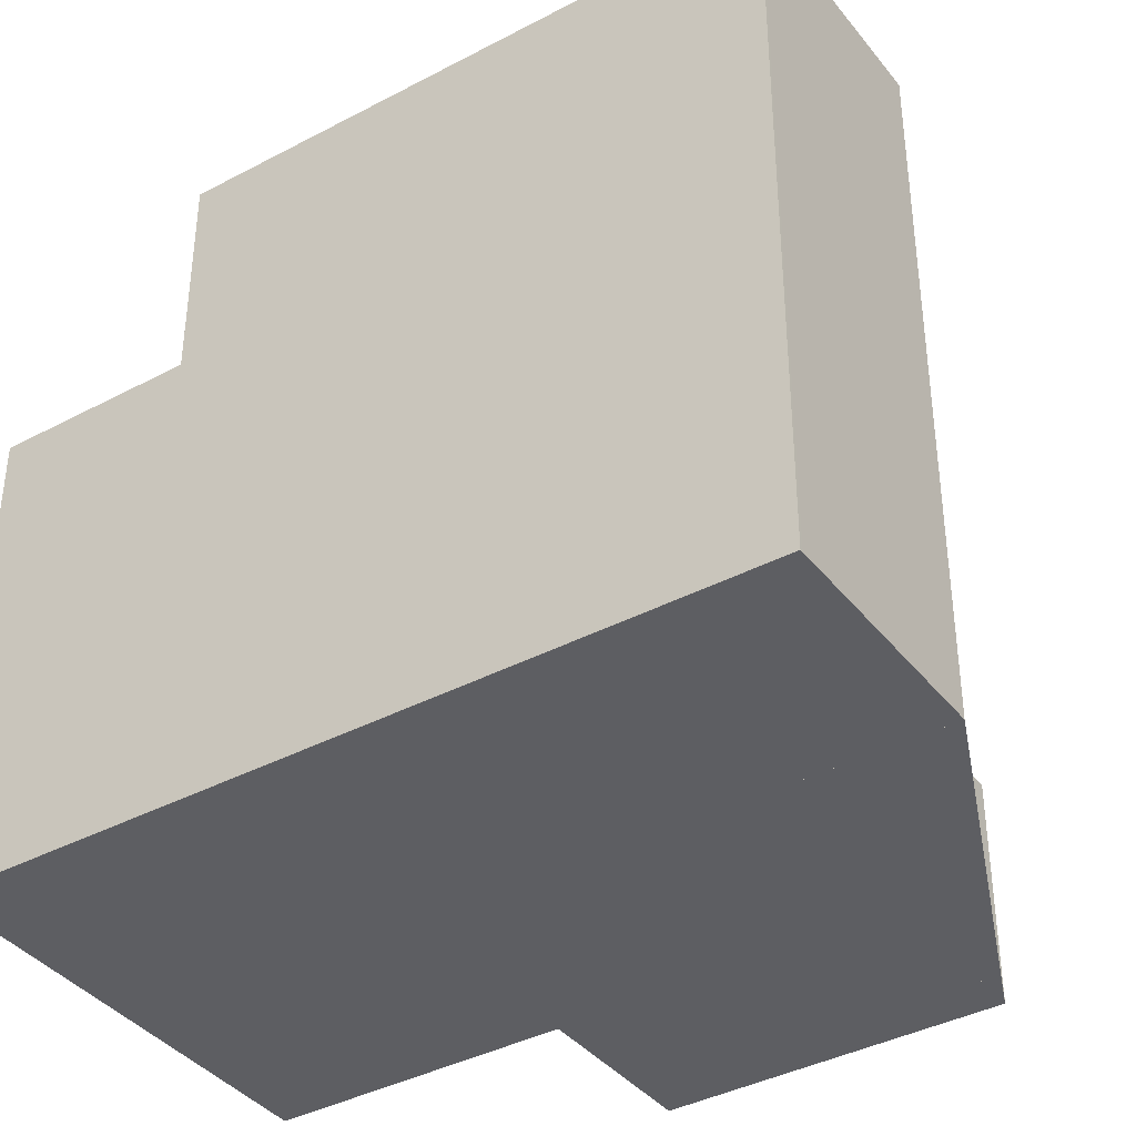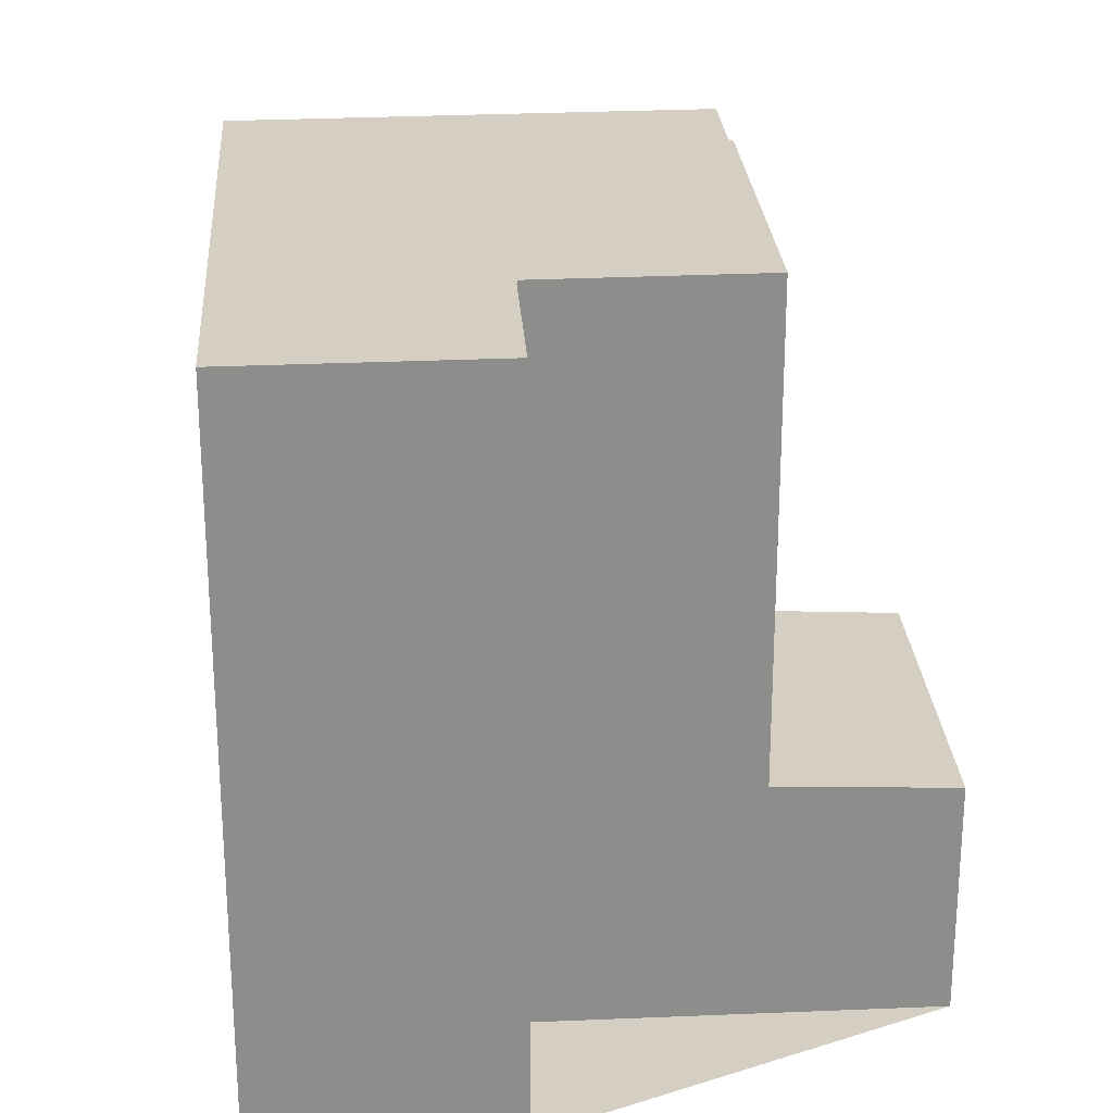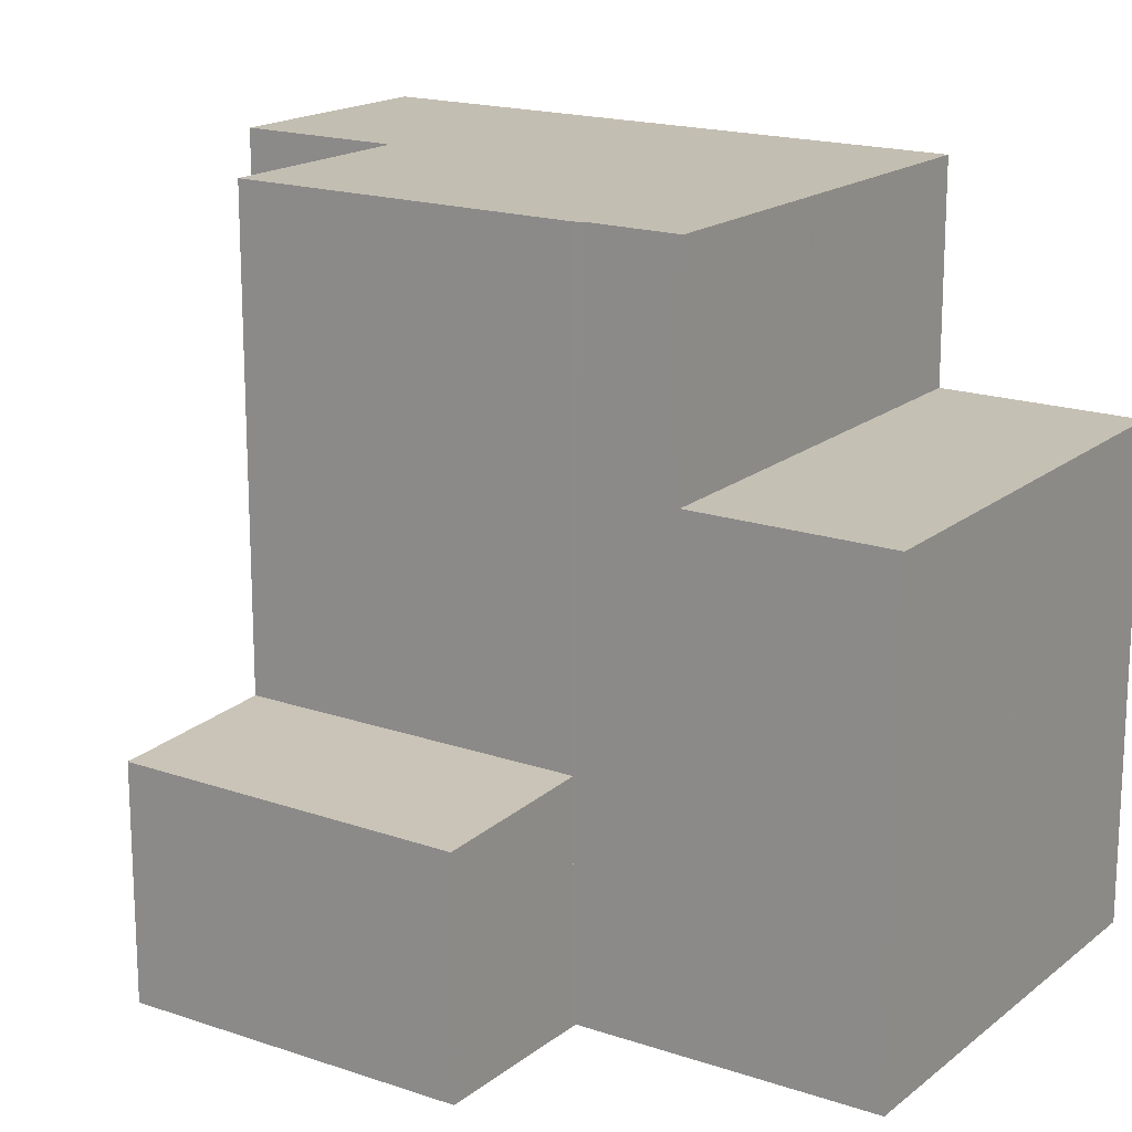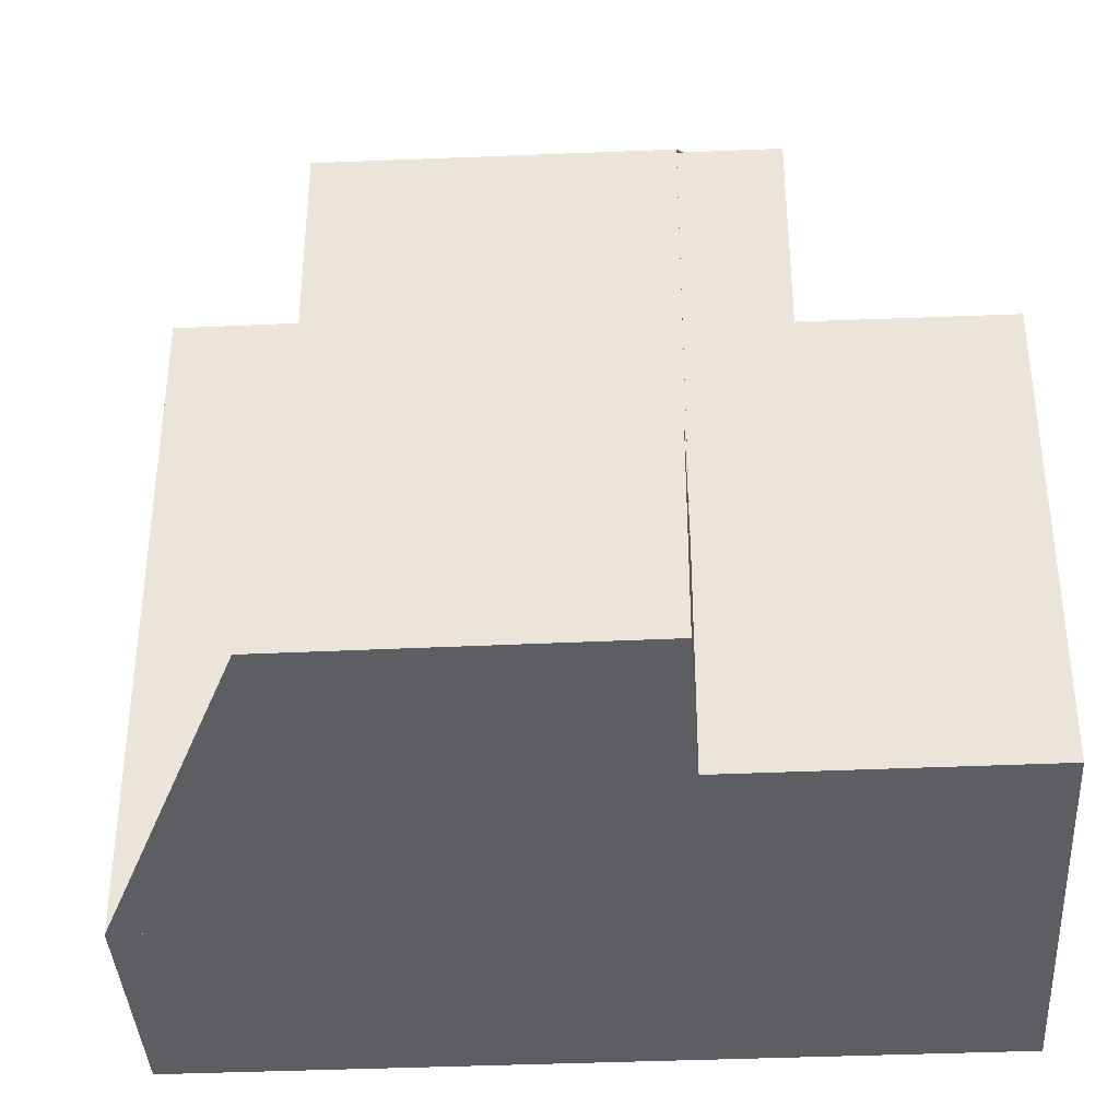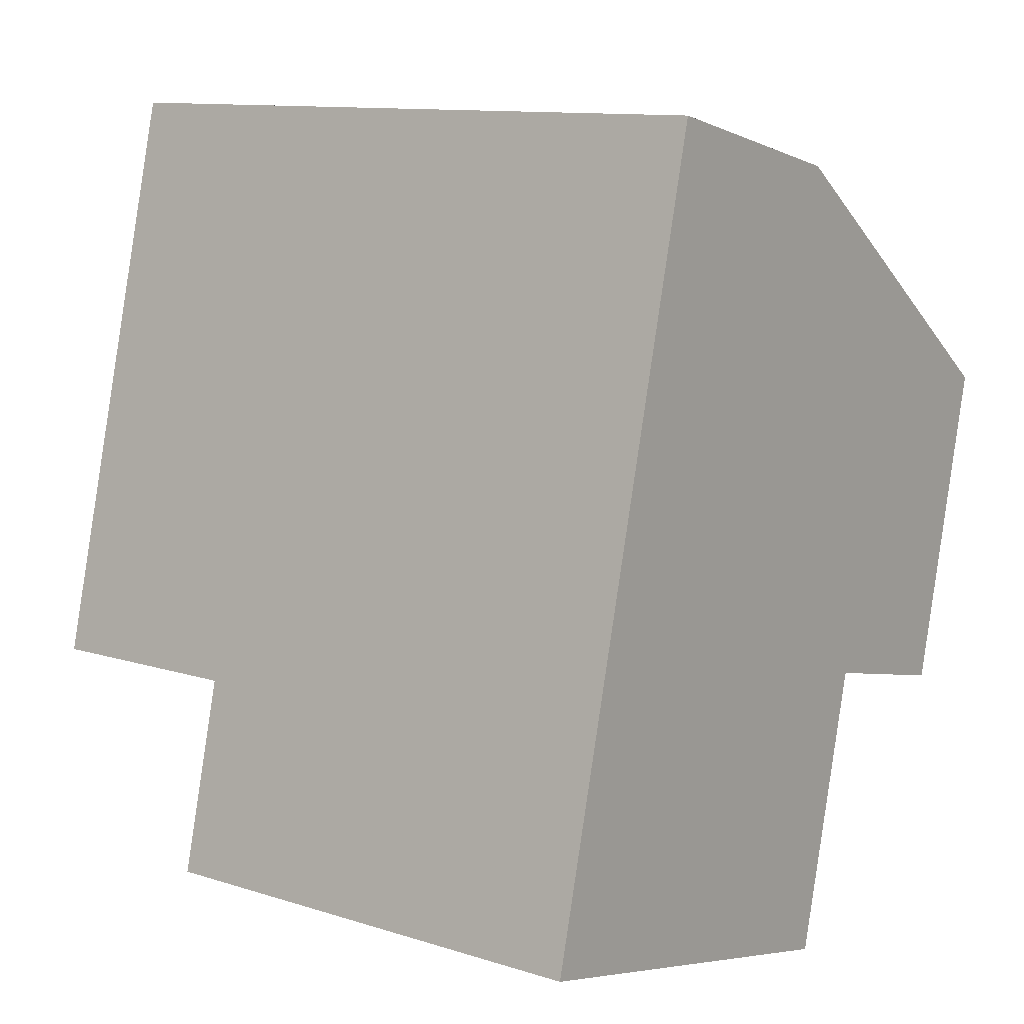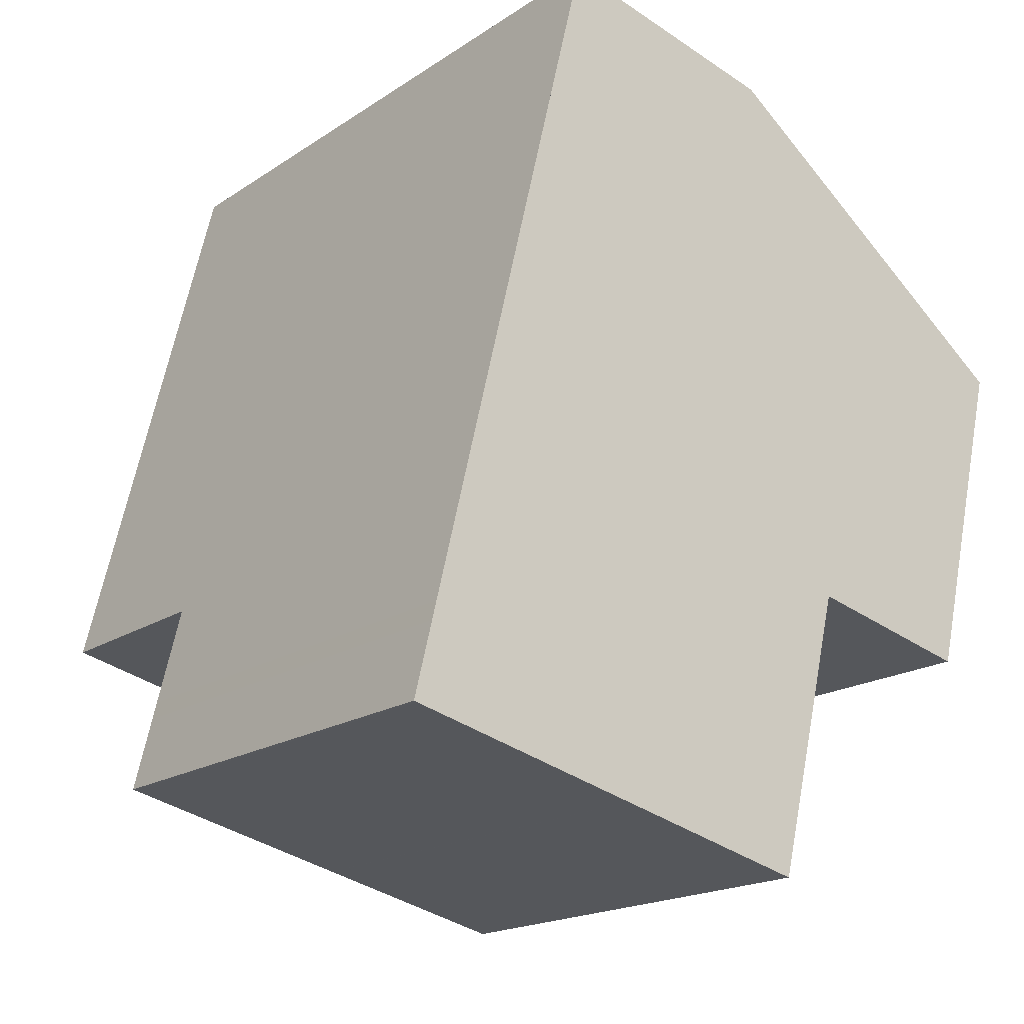
<metadata>
{"format":"obj","ext":"obj","renderer":"f3d","projection":"perspective","resolution":1024,"background":"white","views":[{"elev":-38.9,"azim":137.3,"up":"+Z"},{"elev":25.8,"azim":-170.2,"up":"+Z"},{"elev":17.6,"azim":-42.7,"up":"+Z"},{"elev":-38.7,"azim":-73.1,"up":"+Z"},{"elev":11.3,"azim":127.7,"up":"+Y"},{"elev":-18.1,"azim":141.9,"up":"+Y"}]}
</metadata>
<code>
v -2119 -2689 8.214
v -2119 -2688 8.219
v -2117 -2687 8.205
v -2120 -2694 8.215
v -2114 -2696 5.656
v -2119 -2697 5.61
v -2122 -2694 2.614
v -2123 -2691 2.649
v -2117 -2687 8.205
v -2116 -2689 8.2
v -2119 -2689 8.214
v -2116 -2689 8.2
v -2120 -2694 8.216
v -2121 -2690 8.226
v -2115 -2693 8.187
v -2120 -2695 8.213
v -2121 -2690 8.226
v -2120 -2694 8.216
v -2120 -2695 8.212
v -2115 -2694 8.186
v -2114 -2696 5.656
v -2121 -2690 5.652
v -2120 -2694 5.629
v -2120 -2695 5.623
v -2115 -2694 5.669
v -2121 -2690 2.743
v -2120 -2694 2.709
v -2120 -2694 2.709
v -2121 -2690 2.743
v -2115 -2694 8.186
v -2115 -2694 5.669
v -2115 -2693 8.187
v -2114 -2696 5.657
v -2120 -2697 5.612
v -2114 -2696 5.658
v -2117 -2687 8.205
v -2117 -2687 8.205
v -2119 -2688 8.219
v -2117 -2697 5.632
v -2117 -2697 5.631
v -2119 -2689 8.214
v -2118 -2694 8.201
v -2118 -2694 8.2
v -2118 -2694 5.644
v -2122 -2694 2.619
v -2123 -2691 2.654
v -2115 -2694 8.186
v -2118 -2694 8.2
v -2115 -2694 5.669
v -2118 -2694 5.644
v -2120 -2695 8.212
v -2115 -2694 8.186
v -2120 -2695 5.623
v -2115 -2694 5.669
v -2119 -2697 5.616
v -2119 -2697 5.614
v -2120 -2695 8.21
v -2120 -2695 5.627
v -2121 -2690 8.224
v -2120 -2695 8.211
v -2120 -2695 8.21
v -2120 -2695 5.627
v -2115 -2695 5.662
v -2117 -2696 5.638
v -2119 -2696 5.621
v -2120 -2696 5.617
v -2115 -2695 5.663
v -2115 -2695 5.661
v -2117 -2696 5.636
v -2119 -2696 5.619
v -2120 -2696 5.615
v -2114 -2695 5.661
v -2117 -2697 5.631
v -2117 -2697 5.632
v -2118 -2694 8.2
v -2117 -2696 5.637
v -2118 -2694 5.644
v -2118 -2694 8.201
v -2119 -2689 8.214
v -2118 -2694 8.2
v -2118 -2694 5.644
v -2117 -2696 5.636
v -2119 -2689 8.214
v -2119 -2689 8.214
v -2119 -2689 0
v -2119 -2689 0
v -2117 -2687 8.205
v -2119 -2688 8.219
v -2119 -2688 0
v -2117 -2687 0
v -2117 -2687 8.205
v -2117 -2687 8.205
v -2117 -2687 0
v -2117 -2687 0
v -2120 -2694 8.216
v -2120 -2694 8.215
v -2120 -2694 0
v -2120 -2694 0
v -2114 -2696 5.656
v -2114 -2696 5.656
v -2114 -2696 0
v -2114 -2696 0
v -2120 -2697 5.612
v -2119 -2697 5.61
v -2119 -2697 0
v -2120 -2697 0
v -2123 -2691 2.649
v -2122 -2694 2.614
v -2122 -2694 0
v -2123 -2691 4.441e-16
v -2123 -2691 2.654
v -2123 -2691 2.649
v -2123 -2691 4.441e-16
v -2123 -2691 0
v -2117 -2687 8.205
v -2117 -2687 8.205
v -2117 -2687 0
v -2117 -2687 0
v -2119 -2688 8.219
v -2119 -2689 8.214
v -2119 -2689 0
v -2119 -2688 0
v -2115 -2693 8.187
v -2116 -2689 8.2
v -2116 -2689 0
v -2115 -2693 0
v -2121 -2690 8.224
v -2121 -2690 8.226
v -2121 -2690 0
v -2121 -2690 0
v -2120 -2694 8.215
v -2120 -2695 8.213
v -2120 -2695 0
v -2120 -2694 0
v -2117 -2697 5.631
v -2114 -2696 5.656
v -2114 -2696 0
v -2117 -2697 0
v -2122 -2694 2.619
v -2120 -2694 2.709
v -2120 -2694 0
v -2122 -2694 0
v -2115 -2694 8.186
v -2115 -2693 8.187
v -2115 -2693 0
v -2115 -2694 0
v -2120 -2696 5.615
v -2120 -2697 5.612
v -2120 -2697 0
v -2120 -2696 0
v -2114 -2696 5.656
v -2114 -2696 5.658
v -2114 -2696 0
v -2114 -2696 0
v -2116 -2689 8.2
v -2117 -2687 8.205
v -2117 -2687 0
v -2116 -2689 0
v -2119 -2688 8.219
v -2119 -2688 8.219
v -2119 -2688 0
v -2119 -2688 0
v -2117 -2697 5.631
v -2117 -2697 5.631
v -2117 -2697 0
v -2117 -2697 8.882e-16
v -2119 -2689 8.214
v -2119 -2689 8.214
v -2119 -2689 0
v -2119 -2689 0
v -2122 -2694 2.614
v -2122 -2694 2.619
v -2122 -2694 0
v -2122 -2694 0
v -2121 -2690 2.743
v -2123 -2691 2.654
v -2123 -2691 0
v -2121 -2690 0
v -2120 -2695 8.213
v -2120 -2695 8.212
v -2120 -2695 0
v -2120 -2695 0
v -2115 -2695 5.663
v -2115 -2694 5.669
v -2115 -2694 0
v -2115 -2695 8.882e-16
v -2119 -2697 5.61
v -2119 -2697 5.614
v -2119 -2697 0
v -2119 -2697 0
v -2119 -2689 8.214
v -2121 -2690 8.224
v -2121 -2690 0
v -2119 -2689 0
v -2120 -2695 5.623
v -2120 -2696 5.617
v -2120 -2696 0
v -2120 -2695 0
v -2114 -2695 5.661
v -2115 -2695 5.663
v -2115 -2695 8.882e-16
v -2114 -2695 0
v -2120 -2696 5.617
v -2120 -2696 5.615
v -2120 -2696 0
v -2120 -2696 0
v -2114 -2696 5.658
v -2114 -2695 5.661
v -2114 -2695 0
v -2114 -2696 0
v -2119 -2697 5.614
v -2117 -2697 5.631
v -2117 -2697 8.882e-16
v -2119 -2697 0
v -2119 -2689 8.214
v -2119 -2689 8.214
v -2119 -2689 0
v -2119 -2689 0
v -2119 -2689 0
v -2119 -2688 0
v -2117 -2687 0
v -2114 -2696 0
v -2119 -2697 0
v -2120 -2694 0
v -2122 -2694 0
v -2123 -2691 0
f 37 9 3 36
f 46 26 27 45
f 29 22 23 28
f 38 2 9 37
f 60 16 4 13 14 59
f 15 10 12 32
f 57 51 16 60
f 31 25 20 30
f 22 17 18 23
f 61 19 24 62
f 47 15 32 52
f 56 6 34 55
f 35 5 21 33
f 36 12 10 37
f 37 10 11 38
f 39 33 21 40
f 41 1 11 10 15 42
f 48 42 15 47
f 44 31 30 43
f 45 7 8 46
f 64 50 49 63
f 66 53 58 65
f 63 49 54 67
f 74 39 40 73
f 77 50 64 76
f 79 41 42 78
f 78 42 48 75
f 81 44 43 80
f 69 64 63 68
f 71 66 65 70
f 68 63 67 72
f 76 64 69 82
f 68 33 39 69
f 70 55 34 71
f 72 35 33 68
f 82 69 39 74
f 73 56 55 74
f 76 65 58 77
f 78 60 59 79
f 75 57 60 78
f 80 61 62 81
f 82 70 65 76
f 74 55 70 82
f 84 85 86 83
f 88 89 90 87
f 92 93 94 91
f 96 97 98 95
f 100 101 102 99
f 104 105 106 103
f 108 109 110 107
f 112 113 114 111
f 116 117 118 115
f 120 121 122 119
f 124 125 126 123
f 128 129 130 127
f 132 133 134 131
f 136 137 138 135
f 140 141 142 139
f 144 145 146 143
f 148 149 150 147
f 152 153 154 151
f 156 157 158 155
f 160 161 162 159
f 164 165 166 163
f 168 169 170 167
f 172 173 174 171
f 176 177 178 175
f 180 181 182 179
f 184 185 186 183
f 188 189 190 187
f 192 193 194 191
f 196 197 198 195
f 200 201 202 199
f 204 205 206 203
f 208 209 210 207
f 212 213 214 211
f 216 217 218 215
f 220 221 222 223 224 225 226 219

</code>
